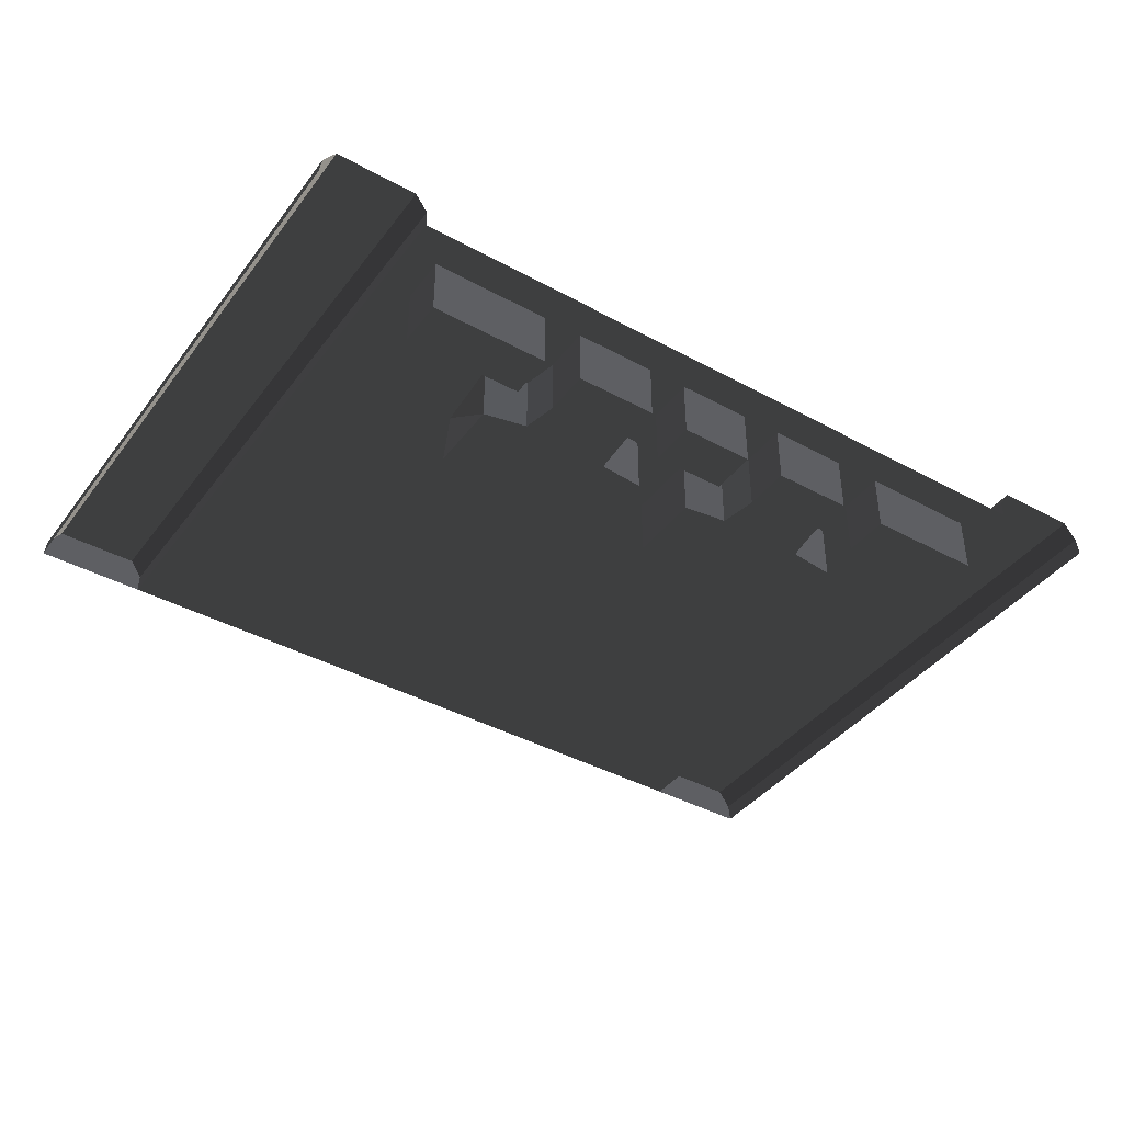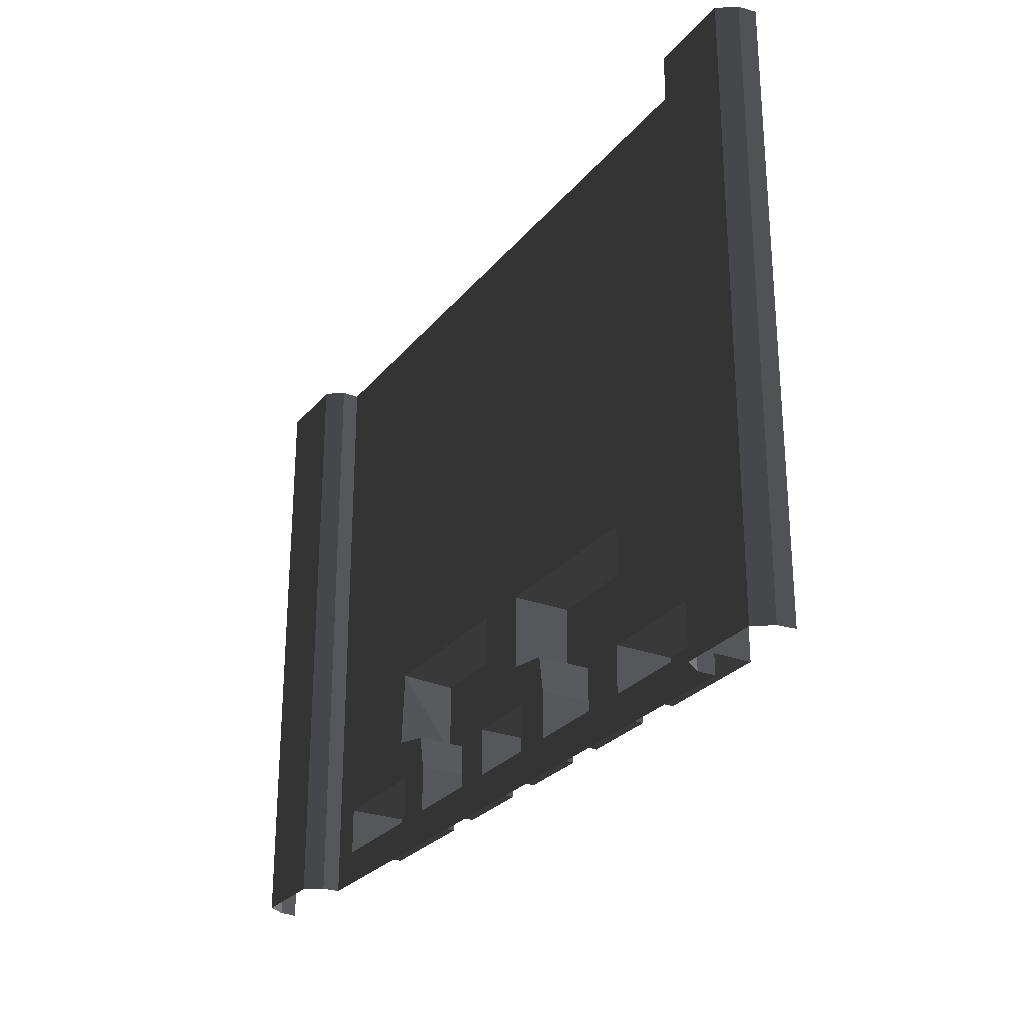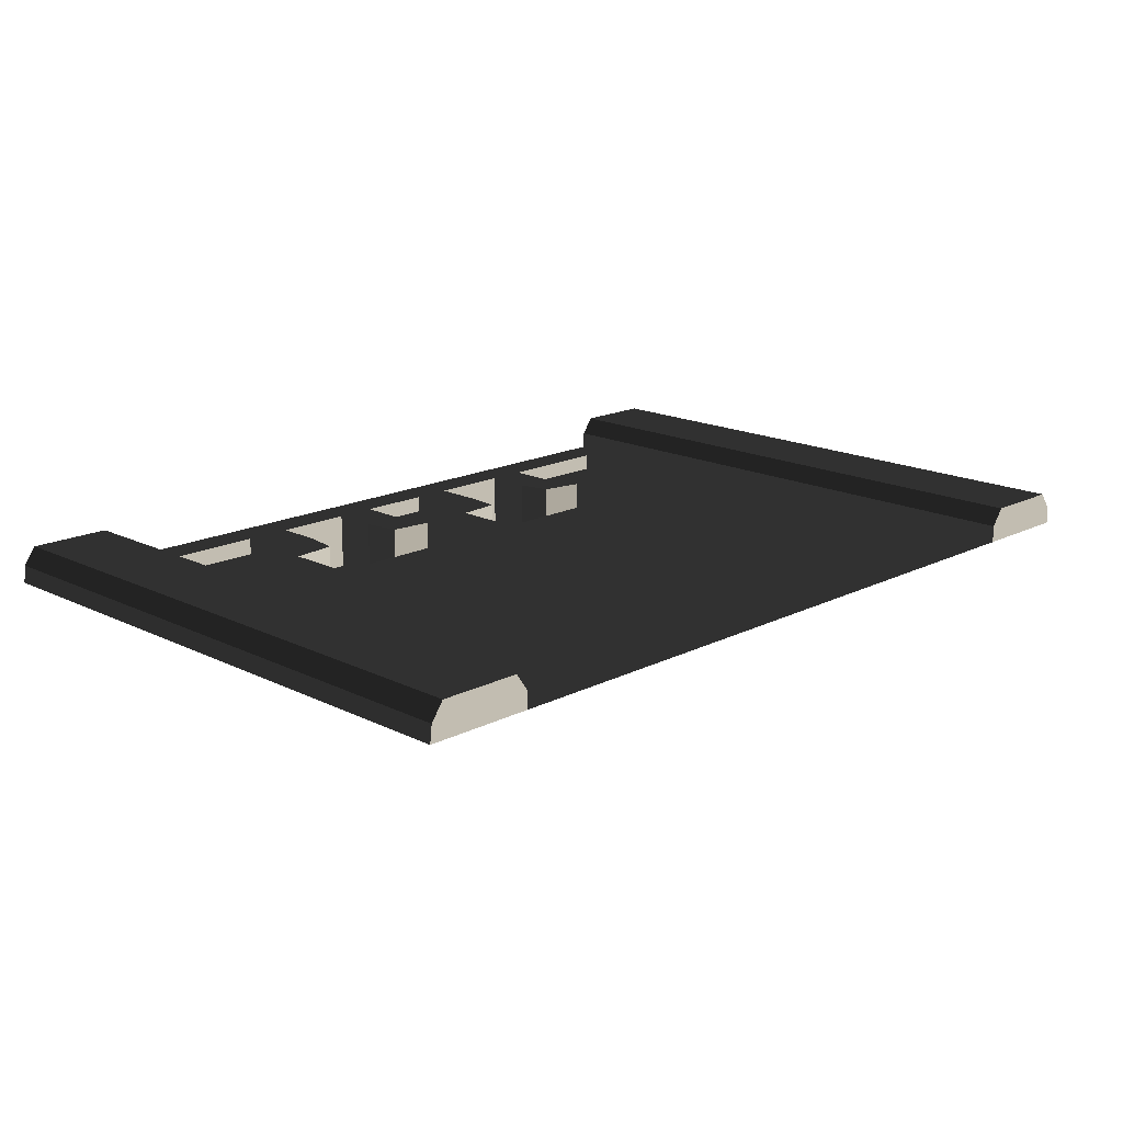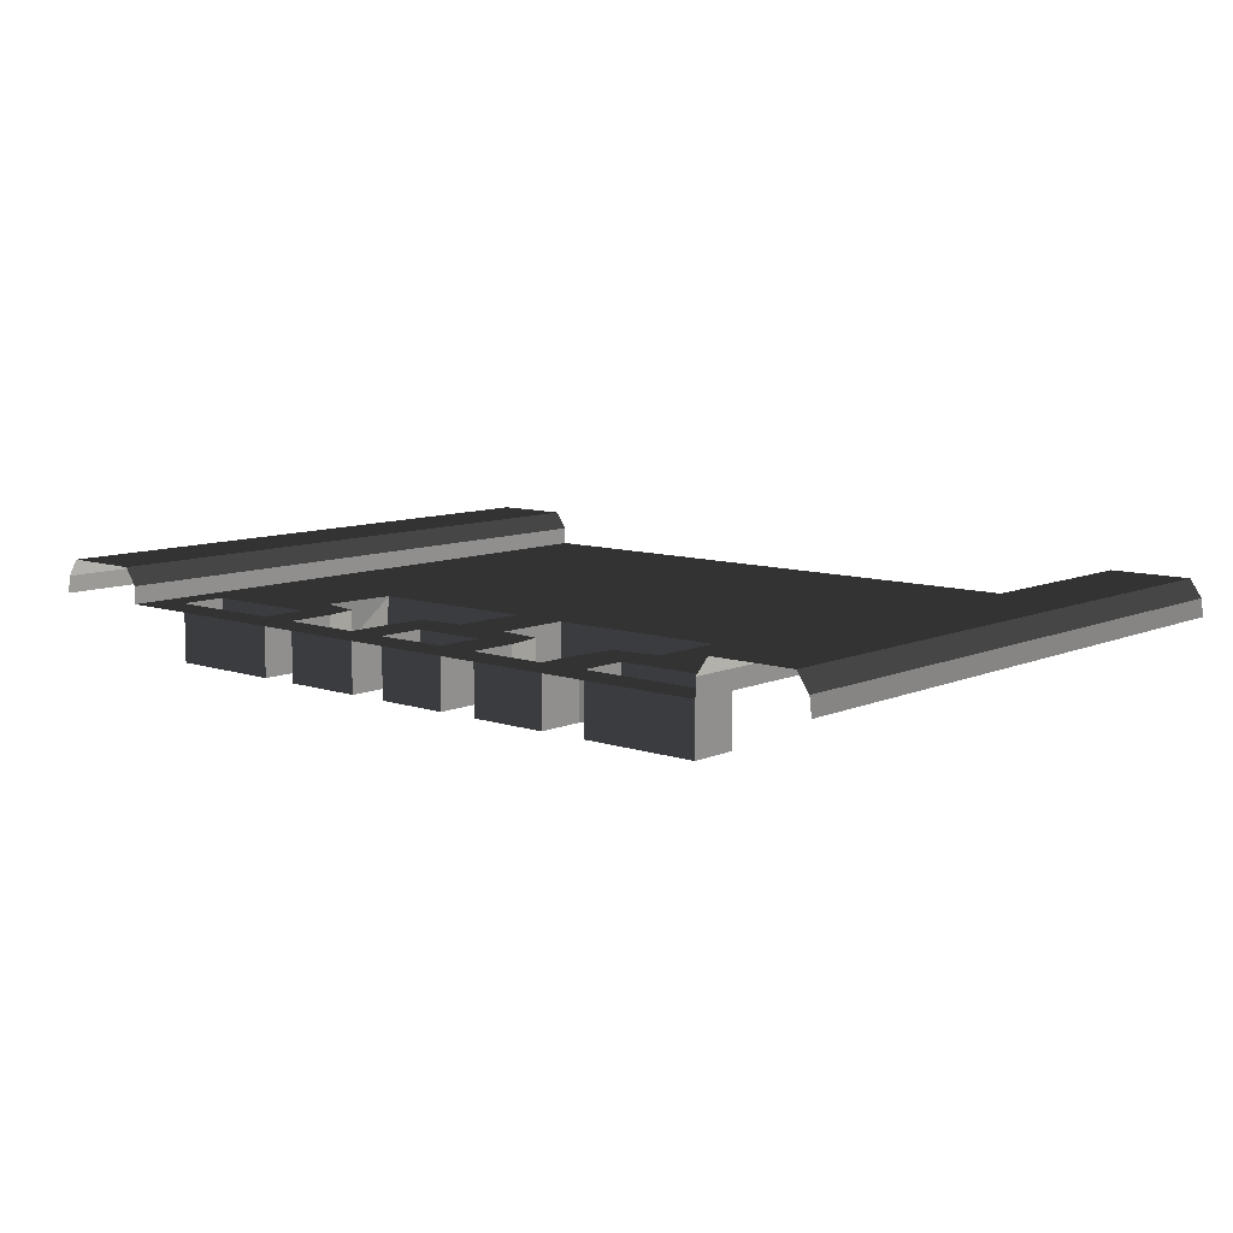
<metadata>
{"format":"obj","ext":"obj","renderer":"f3d","projection":"perspective","resolution":1024,"background":"white","views":[{"elev":-40.7,"azim":146.3,"up":"+Y"},{"elev":-26.9,"azim":-120.3,"up":"+Z"},{"elev":17.0,"azim":-45.3,"up":"+Y"},{"elev":9.3,"azim":-138.6,"up":"+Y"}]}
</metadata>
<code>
v -11.97 7.257 8
v -10.57 7.028 8
v -12 7.028 8
v -10.73 7.486 8
v -10.57 7.257 8
v -11.81 7.486 8
v -0.1942 7.486 8
v -1.427 7.257 8
v -1.266 7.486 8
v -1.427 7.028 8
v 3.843e-05 7.028 8
v -0.03336 7.257 8
v -10.2 7.028 -4.622e-06
v -8.667 7.028 0.4516
v -10.2 7.028 0.4516
v -8.667 7.028 -5.04e-06
v -8.041 7.028 0.4516
v -8.041 7.028 -5.04e-06
v -7.007 7.028 0.4516
v -7.007 7.028 -5.651e-06
v -6.471 7.028 0.4516
v -6.471 7.028 -6.262e-06
v -5.503 7.028 0.4516
v -5.503 7.028 -6.902e-06
v -4.98 7.028 0.4516
v -4.98 7.028 -6.262e-06
v -3.906 7.028 0.4516
v -3.906 7.028 -5.531e-06
v -3.399 7.028 0.4516
v -3.399 7.028 1.061
v -3.906 7.028 1.061
v -3.254 7.028 1.619
v -3.816 7.028 1.504
v -3.399 7.028 -5.04e-06
v -1.832 7.028 0.4516
v -1.832 7.028 -4.622e-06
v -1.832 7.028 1.619
v -1.832 7.028 2.58
v -3.327 7.028 2.58
v -1.832 7.028 1.061
v -1.427 7.028 2.594
v -1.427 7.028 1.619
v -1.427 7.028 0.4842
v -1.427 7.028 -5.844e-06
v -1.427 7.028 1.078
v -3.906 6.265 0.4516
v -4.98 6.265 1.061
v -4.98 6.265 0.4516
v -3.906 6.265 1.061
v -5.019 6.265 1.573
v -3.816 6.265 1.504
v -3.254 6.265 2.58
v -3.906 6.265 2.58
v -3.254 6.265 1.619
v -5.019 6.265 1.573
v -3.816 6.265 1.504
v -4.98 6.265 2.58
v -5.609 6.265 1.619
v -5.609 6.265 2.58
v -10.2 6.265 1.061
v -8.667 6.265 0.4516
v -8.667 6.265 1.061
v -10.2 6.265 0.4516
v -6.471 6.265 1.061
v -5.503 6.265 0.4516
v -5.503 6.265 1.061
v -6.471 6.265 0.4516
v -8.041 6.265 1.061
v -7.007 6.265 0.4516
v -7.007 6.265 1.061
v -8.041 6.265 0.4516
v -8.117 6.265 1.552
v -6.927 6.265 1.547
v -6.355 6.265 2.58
v -7.007 6.265 2.58
v -6.355 6.265 1.619
v -8.117 6.265 1.552
v -8.041 6.265 2.58
v -6.927 6.265 1.547
v -8.725 6.265 1.619
v -8.725 6.265 2.58
v -10.2 7.028 1.619
v -8.667 7.028 1.061
v -8.725 7.028 1.619
v -10.2 7.028 1.061
v -8.117 7.028 1.552
v -8.041 7.028 1.061
v -8.725 7.028 2.58
v -10.2 7.028 2.58
v -10.57 7.028 1.062
v -10.57 7.028 0.4543
v -10.57 7.028 -4.22e-06
v -10.57 7.028 1.619
v -10.57 7.028 2.585
v -6.355 7.028 1.619
v -5.503 7.028 1.061
v -5.609 7.028 1.619
v -6.471 7.028 1.061
v -5.019 7.028 1.573
v -4.98 7.028 1.061
v -5.609 7.028 2.58
v -6.355 7.028 2.58
v -7.007 7.028 1.061
v -6.927 7.028 1.547
v -1.832 6.265 1.061
v -3.399 6.265 0.4516
v -1.832 6.265 0.4516
v -3.399 6.265 1.061
v -4.98 6.265 0.4516
v -3.906 7.028 0.4516
v -3.906 6.265 0.4516
v -4.98 7.028 0.4516
v -4.98 6.265 1.061
v -4.98 7.028 0.4516
v -4.98 6.265 0.4516
v -4.98 7.028 1.061
v -5.019 6.265 1.573
v -4.98 7.028 1.061
v -4.98 6.265 1.061
v -5.019 7.028 1.573
v -5.609 6.265 1.619
v -5.019 7.028 1.573
v -5.019 6.265 1.573
v -5.609 7.028 1.619
v -5.609 6.265 2.58
v -5.609 7.028 1.619
v -5.609 6.265 1.619
v -5.609 7.028 2.58
v -4.98 6.265 2.58
v -5.609 7.028 2.58
v -5.609 6.265 2.58
v -4.98 7.028 2.58
v -3.906 6.265 2.58
v -3.906 7.028 2.58
v -3.254 6.265 2.58
v -3.327 7.028 2.58
v -3.254 6.265 1.619
v -3.327 7.028 2.58
v -3.254 6.265 2.58
v -3.327 7.028 2.58
v -3.254 6.265 1.619
v -3.254 7.028 1.619
v -3.816 6.265 1.504
v -3.254 7.028 1.619
v -3.254 6.265 1.619
v -3.816 7.028 1.504
v -3.906 6.265 1.061
v -3.816 7.028 1.504
v -3.816 6.265 1.504
v -3.906 7.028 1.061
v -3.906 6.265 0.4516
v -3.906 7.028 1.061
v -3.906 6.265 1.061
v -3.906 7.028 0.4516
v -10.2 6.265 0.4516
v -8.667 7.028 0.4516
v -8.667 6.265 0.4516
v -10.2 7.028 0.4516
v -10.2 6.265 1.061
v -10.2 7.028 0.4516
v -10.2 6.265 0.4516
v -10.2 7.028 1.061
v -8.667 6.265 1.061
v -10.2 7.028 1.061
v -10.2 6.265 1.061
v -8.667 7.028 1.061
v -8.667 6.265 0.4516
v -8.667 7.028 1.061
v -8.667 6.265 1.061
v -8.667 7.028 0.4516
v -8.041 6.265 0.4516
v -7.007 7.028 0.4516
v -7.007 6.265 0.4516
v -8.041 7.028 0.4516
v -8.041 6.265 1.061
v -8.041 7.028 0.4516
v -8.041 6.265 0.4516
v -8.041 7.028 1.061
v -8.117 6.265 1.552
v -8.041 7.028 1.061
v -8.041 6.265 1.061
v -8.117 7.028 1.552
v -8.725 6.265 1.619
v -8.117 7.028 1.552
v -8.117 6.265 1.552
v -8.725 7.028 1.619
v -8.725 6.265 2.58
v -8.725 7.028 1.619
v -8.725 6.265 1.619
v -8.725 7.028 2.58
v -8.041 6.265 2.58
v -8.725 7.028 2.58
v -8.725 6.265 2.58
v -8.041 7.028 2.58
v -7.007 6.265 2.58
v -7.007 7.028 2.58
v -6.355 6.265 2.58
v -6.355 7.028 2.58
v -6.355 6.265 1.619
v -6.355 7.028 2.58
v -6.355 6.265 2.58
v -6.355 7.028 1.619
v -6.927 6.265 1.547
v -6.355 7.028 1.619
v -6.355 6.265 1.619
v -6.927 7.028 1.547
v -7.007 6.265 1.061
v -6.927 7.028 1.547
v -6.927 6.265 1.547
v -7.007 7.028 1.061
v -7.007 6.265 0.4516
v -7.007 7.028 1.061
v -7.007 6.265 1.061
v -7.007 7.028 0.4516
v -1.832 6.265 1.061
v -3.399 7.028 1.061
v -3.399 6.265 1.061
v -1.832 7.028 1.061
v -1.832 6.265 0.4516
v -1.832 7.028 1.061
v -1.832 6.265 1.061
v -1.832 7.028 0.4516
v -3.399 6.265 0.4516
v -1.832 7.028 0.4516
v -1.832 6.265 0.4516
v -3.399 7.028 0.4516
v -3.399 6.265 1.061
v -3.399 7.028 0.4516
v -3.399 6.265 0.4516
v -3.399 7.028 1.061
v -6.471 6.265 0.4516
v -5.503 7.028 0.4516
v -5.503 6.265 0.4516
v -6.471 7.028 0.4516
v -6.471 6.265 1.061
v -6.471 7.028 0.4516
v -6.471 6.265 0.4516
v -6.471 7.028 1.061
v -5.503 6.265 1.061
v -6.471 7.028 1.061
v -6.471 6.265 1.061
v -5.503 7.028 1.061
v -5.503 6.265 0.4516
v -5.503 7.028 1.061
v -5.503 6.265 1.061
v -5.503 7.028 0.4516
v -10.2 7.028 2.58
v -8.042 7.028 3.032
v -10.2 7.028 3.032
v -8.725 7.028 2.58
v -8.041 7.028 2.58
v -6.032 7.028 3.032
v -7.007 7.028 2.58
v -6.355 7.028 2.58
v -5.609 7.028 2.58
v -4.021 7.028 3.032
v -4.98 7.028 2.58
v -3.906 7.028 2.58
v -3.327 7.028 2.58
v -1.832 7.028 3.032
v -1.832 7.028 2.58
v -10.57 7.028 2.585
v -10.57 7.028 3.032
v -1.427 7.028 3.032
v -1.427 7.028 2.594
v -4.021 7.028 5.411
v -6.032 7.028 3.032
v -4.021 7.028 3.032
v -6.032 7.028 5.411
v -6.032 7.028 7.394
v -4.021 7.028 7.394
v -1.832 7.028 3.032
v -2.011 7.028 5.411
v -1.427 7.028 3.032
v -1.427 7.028 5.411
v -2.011 7.028 7.394
v -4.021 7.028 8
v -2.011 7.028 8
v -1.427 7.028 7.394
v -1.427 7.028 8
v -6.032 7.028 8
v -10.05 7.028 5.411
v -10.57 7.028 3.032
v -10.2 7.028 3.032
v -10.57 7.028 5.411
v -8.042 7.028 5.411
v -8.042 7.028 3.032
v -6.032 7.028 5.411
v -6.032 7.028 3.032
v -10.57 7.028 7.394
v -10.05 7.028 7.394
v -8.042 7.028 7.394
v -6.032 7.028 7.394
v -10.57 7.028 8
v -10.05 7.028 8
v -8.042 7.028 8
v -6.032 7.028 8
v -11.81 7.486 8
v -10.73 7.486 7.394
v -10.73 7.486 8
v -11.81 7.486 7.393
v -10.73 7.486 5.411
v -11.81 7.486 5.411
v -10.73 7.486 2.811
v -11.81 7.486 2.811
v -10.73 7.486 1.619
v -11.81 7.486 1.619
v -10.73 7.486 0.7602
v -11.81 7.486 0.7602
v -10.73 7.486 -4.375e-06
v -11.81 7.486 -6.804e-06
v -10.57 7.257 8
v -10.57 7.028 7.394
v -10.57 7.028 8
v -10.57 7.257 7.394
v -10.57 7.028 5.411
v -10.57 7.257 5.411
v -10.57 7.028 3.032
v -10.57 7.257 2.811
v -10.57 7.028 2.585
v -10.57 7.028 1.619
v -10.57 7.257 1.619
v -10.57 7.028 1.062
v -10.57 7.257 0.7602
v -10.57 7.028 0.4543
v -10.57 7.028 -4.22e-06
v -10.57 7.257 -3.821e-06
v -11.97 7.257 -7.188e-06
v -11.97 7.257 0.7602
v -12 7.028 0.7602
v -12 7.028 -7.826e-06
v -12 7.028 1.619
v -11.97 7.257 1.619
v -12 7.028 2.811
v -11.97 7.257 2.811
v -12 7.028 5.411
v -11.97 7.257 5.411
v -12 7.028 7.393
v -11.97 7.257 7.393
v -12 7.028 8
v -11.97 7.257 8
v -1.266 7.486 8
v -0.1942 7.486 7.394
v -0.1942 7.486 8
v -1.266 7.486 7.394
v -0.1942 7.486 5.411
v -1.266 7.486 5.411
v -0.1942 7.486 2.819
v -1.266 7.486 2.819
v -0.1942 7.486 1.619
v -1.266 7.486 1.619
v -0.1942 7.486 0.8059
v -1.266 7.486 0.8059
v -0.1942 7.486 -5.09e-06
v -1.266 7.486 -6.58e-06
v -0.03336 7.257 8
v 3.843e-05 7.028 7.394
v 3.843e-05 7.028 8
v -0.03336 7.257 7.394
v 3.843e-05 7.028 5.411
v -0.03336 7.257 5.411
v 3.843e-05 7.028 2.819
v -0.03336 7.257 2.819
v 3.843e-05 7.028 1.619
v -0.03336 7.257 1.619
v 3.843e-05 7.028 0.8059
v -0.03336 7.257 0.8059
v 3.843e-05 7.028 -4.742e-06
v -0.03336 7.257 -4.402e-06
v -1.427 7.257 -6.846e-06
v -1.427 7.257 0.8059
v -1.427 7.028 0.4842
v -1.427 7.028 -5.844e-06
v -1.427 7.028 1.078
v -1.427 7.028 1.619
v -1.427 7.257 1.619
v -1.427 7.028 2.594
v -1.427 7.257 2.819
v -1.427 7.028 3.032
v -1.427 7.028 5.411
v -1.427 7.257 5.411
v -1.427 7.028 7.394
v -1.427 7.257 7.393
v -1.427 7.028 8
v -1.427 7.257 8
v -10.73 7.486 7.394
v -10.57 7.257 8
v -10.73 7.486 8
v -10.57 7.257 7.394
v -10.57 7.257 5.411
v -10.73 7.486 5.411
v -10.57 7.257 2.811
v -10.73 7.486 2.811
v -10.57 7.257 1.619
v -10.73 7.486 1.619
v -10.57 7.257 0.7602
v -10.73 7.486 0.7602
v -10.57 7.257 -3.821e-06
v -10.73 7.486 -4.375e-06
v -11.97 7.257 0.7602
v -11.97 7.257 -7.188e-06
v -11.81 7.486 -6.804e-06
v -11.81 7.486 0.7602
v -11.81 7.486 1.619
v -11.97 7.257 1.619
v -11.97 7.257 2.811
v -11.81 7.486 2.811
v -11.97 7.257 5.411
v -11.81 7.486 5.411
v -11.97 7.257 7.393
v -11.81 7.486 7.393
v -11.97 7.257 8
v -11.81 7.486 8
v -0.1942 7.486 7.394
v -0.03336 7.257 8
v -0.1942 7.486 8
v -0.03336 7.257 7.394
v -0.03336 7.257 5.411
v -0.1942 7.486 5.411
v -0.03336 7.257 2.819
v -0.1942 7.486 2.819
v -0.03336 7.257 1.619
v -0.1942 7.486 1.619
v -0.03336 7.257 0.8059
v -0.1942 7.486 0.8059
v -0.03336 7.257 -4.402e-06
v -0.1942 7.486 -5.09e-06
v -1.427 7.257 0.8059
v -1.427 7.257 -6.846e-06
v -1.266 7.486 -6.58e-06
v -1.266 7.486 0.8059
v -1.266 7.486 1.619
v -1.427 7.257 1.619
v -1.427 7.257 2.819
v -1.266 7.486 2.819
v -1.427 7.257 5.411
v -1.266 7.486 5.411
v -1.427 7.257 7.393
v -1.266 7.486 7.394
v -1.427 7.257 8
v -1.266 7.486 8
g P_DF_Wall_Segment_01_(11)_659_110
f 1 3 2
f 1 2 4
f 2 5 4
f 1 4 6
f 7 9 8
f 7 8 10
f 7 10 11
f 7 11 12
f 13 15 14
f 14 16 13
f 16 14 17
f 17 18 16
f 18 17 19
f 19 20 18
f 20 19 21
f 21 22 20
f 22 21 23
f 23 24 22
f 24 23 25
f 25 26 24
f 26 25 27
f 27 28 26
f 28 27 29
f 30 29 27
f 27 31 30
f 32 30 31
f 31 33 32
f 29 34 28
f 34 29 35
f 35 36 34
f 30 32 37
f 38 37 32
f 32 39 38
f 37 40 30
f 37 38 41
f 41 42 37
f 40 37 42
f 36 35 43
f 43 44 36
f 45 43 35
f 35 40 45
f 42 45 40
f 46 48 47
f 47 49 46
f 49 47 50
f 50 51 49
f 51 53 52
f 52 54 51
f 53 56 55
f 55 57 53
f 57 50 58
f 58 59 57
f 60 62 61
f 61 63 60
f 64 66 65
f 65 67 64
f 68 70 69
f 69 71 68
f 70 68 72
f 72 73 70
f 73 75 74
f 74 76 73
f 77 78 75
f 75 79 77
f 78 72 80
f 80 81 78
f 82 84 83
f 83 85 82
f 83 84 86
f 86 87 83
f 14 83 87
f 87 17 14
f 88 84 82
f 82 89 88
f 82 85 90
f 91 90 85
f 85 15 91
f 92 91 15
f 15 13 92
f 90 93 82
f 89 82 93
f 93 94 89
f 95 97 96
f 96 98 95
f 96 97 99
f 99 100 96
f 23 96 100
f 100 25 23
f 101 97 95
f 95 102 101
f 95 98 103
f 19 103 98
f 98 21 19
f 103 104 95
f 105 107 106
f 106 108 105
f 109 111 110
f 110 112 109
f 113 115 114
f 114 116 113
f 117 119 118
f 118 120 117
f 121 123 122
f 122 124 121
f 125 127 126
f 126 128 125
f 129 131 130
f 130 132 129
f 133 129 132
f 132 134 133
f 135 133 134
f 134 136 135
f 137 139 138
f 140 142 141
f 143 145 144
f 144 146 143
f 147 149 148
f 148 150 147
f 151 153 152
f 152 154 151
f 155 157 156
f 156 158 155
f 159 161 160
f 160 162 159
f 163 165 164
f 164 166 163
f 167 169 168
f 168 170 167
f 171 173 172
f 172 174 171
f 175 177 176
f 176 178 175
f 179 181 180
f 180 182 179
f 183 185 184
f 184 186 183
f 187 189 188
f 188 190 187
f 191 193 192
f 192 194 191
f 195 191 194
f 194 196 195
f 197 195 196
f 196 198 197
f 199 201 200
f 200 202 199
f 203 205 204
f 204 206 203
f 207 209 208
f 208 210 207
f 211 213 212
f 212 214 211
f 215 217 216
f 216 218 215
f 219 221 220
f 220 222 219
f 223 225 224
f 224 226 223
f 227 229 228
f 228 230 227
f 231 233 232
f 232 234 231
f 235 237 236
f 236 238 235
f 239 241 240
f 240 242 239
f 243 245 244
f 244 246 243
f 247 249 248
f 248 250 247
f 248 251 250
f 251 248 252
f 252 253 251
f 252 254 253
f 252 255 254
f 255 252 256
f 256 257 255
f 256 258 257
f 256 259 258
f 259 256 260
f 260 261 259
f 249 247 262
f 262 263 249
f 261 260 264
f 264 265 261
f 266 268 267
f 267 269 266
f 266 269 270
f 270 271 266
f 272 268 266
f 266 273 272
f 273 266 271
f 274 272 273
f 273 275 274
f 275 273 276
f 271 276 273
f 276 271 277
f 277 278 276
f 279 276 278
f 276 279 275
f 278 280 279
f 271 270 281
f 281 277 271
f 282 284 283
f 283 285 282
f 284 282 286
f 286 287 284
f 287 286 288
f 288 289 287
f 282 285 290
f 290 291 282
f 286 282 291
f 291 292 286
f 288 286 292
f 292 293 288
f 291 290 294
f 294 295 291
f 292 291 295
f 295 296 292
f 293 292 296
f 296 297 293
f 298 300 299
f 299 301 298
f 301 299 302
f 302 303 301
f 303 302 304
f 304 305 303
f 305 304 306
f 305 306 307
f 307 306 308
f 307 308 309
f 309 308 310
f 309 310 311
f 312 314 313
f 313 315 312
f 315 313 316
f 316 317 315
f 317 316 318
f 318 319 317
f 319 318 320
f 319 320 321
f 319 321 322
f 322 321 323
f 322 323 324
f 324 323 325
f 324 325 326
f 324 326 327
f 328 330 329
f 328 331 330
f 329 330 332
f 329 332 333
f 333 332 334
f 333 334 335
f 335 334 336
f 336 337 335
f 337 336 338
f 338 339 337
f 339 338 340
f 340 341 339
f 342 344 343
f 343 345 342
f 345 343 346
f 346 347 345
f 347 346 348
f 348 349 347
f 349 348 350
f 349 350 351
f 351 350 352
f 351 352 353
f 353 352 354
f 353 354 355
f 356 358 357
f 357 359 356
f 359 357 360
f 360 361 359
f 361 360 362
f 362 363 361
f 363 362 364
f 363 364 365
f 365 364 366
f 365 366 367
f 367 366 368
f 367 368 369
f 370 372 371
f 370 373 372
f 371 372 374
f 371 374 375
f 371 375 376
f 376 375 377
f 376 377 378
f 378 377 379
f 378 379 380
f 380 381 378
f 381 380 382
f 382 383 381
f 383 382 384
f 384 385 383
f 386 388 387
f 387 389 386
f 386 389 390
f 390 391 386
f 391 390 392
f 392 393 391
f 393 392 394
f 393 394 395
f 395 394 396
f 395 396 397
f 397 396 398
f 397 398 399
f 400 402 401
f 400 403 402
f 404 403 400
f 404 400 405
f 404 405 406
f 404 406 407
f 407 406 408
f 408 409 407
f 409 408 410
f 410 411 409
f 411 410 412
f 412 413 411
f 414 416 415
f 415 417 414
f 414 417 418
f 418 419 414
f 419 418 420
f 420 421 419
f 421 420 422
f 421 422 423
f 423 422 424
f 423 424 425
f 425 424 426
f 425 426 427
f 428 430 429
f 428 431 430
f 432 431 428
f 432 428 433
f 432 433 434
f 432 434 435
f 435 434 436
f 436 437 435
f 437 436 438
f 438 439 437
f 439 438 440
f 440 441 439

</code>
